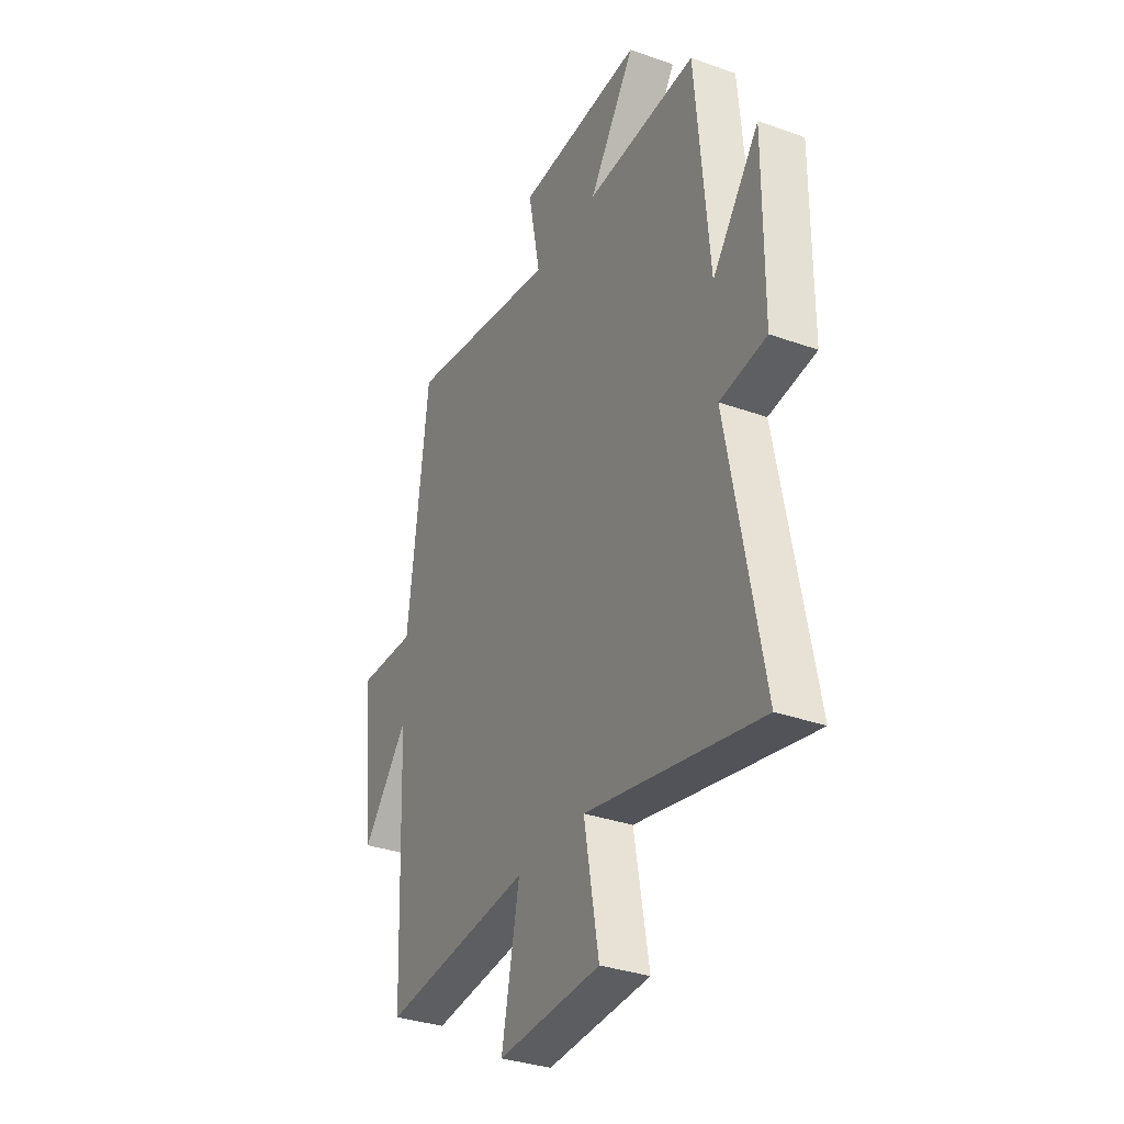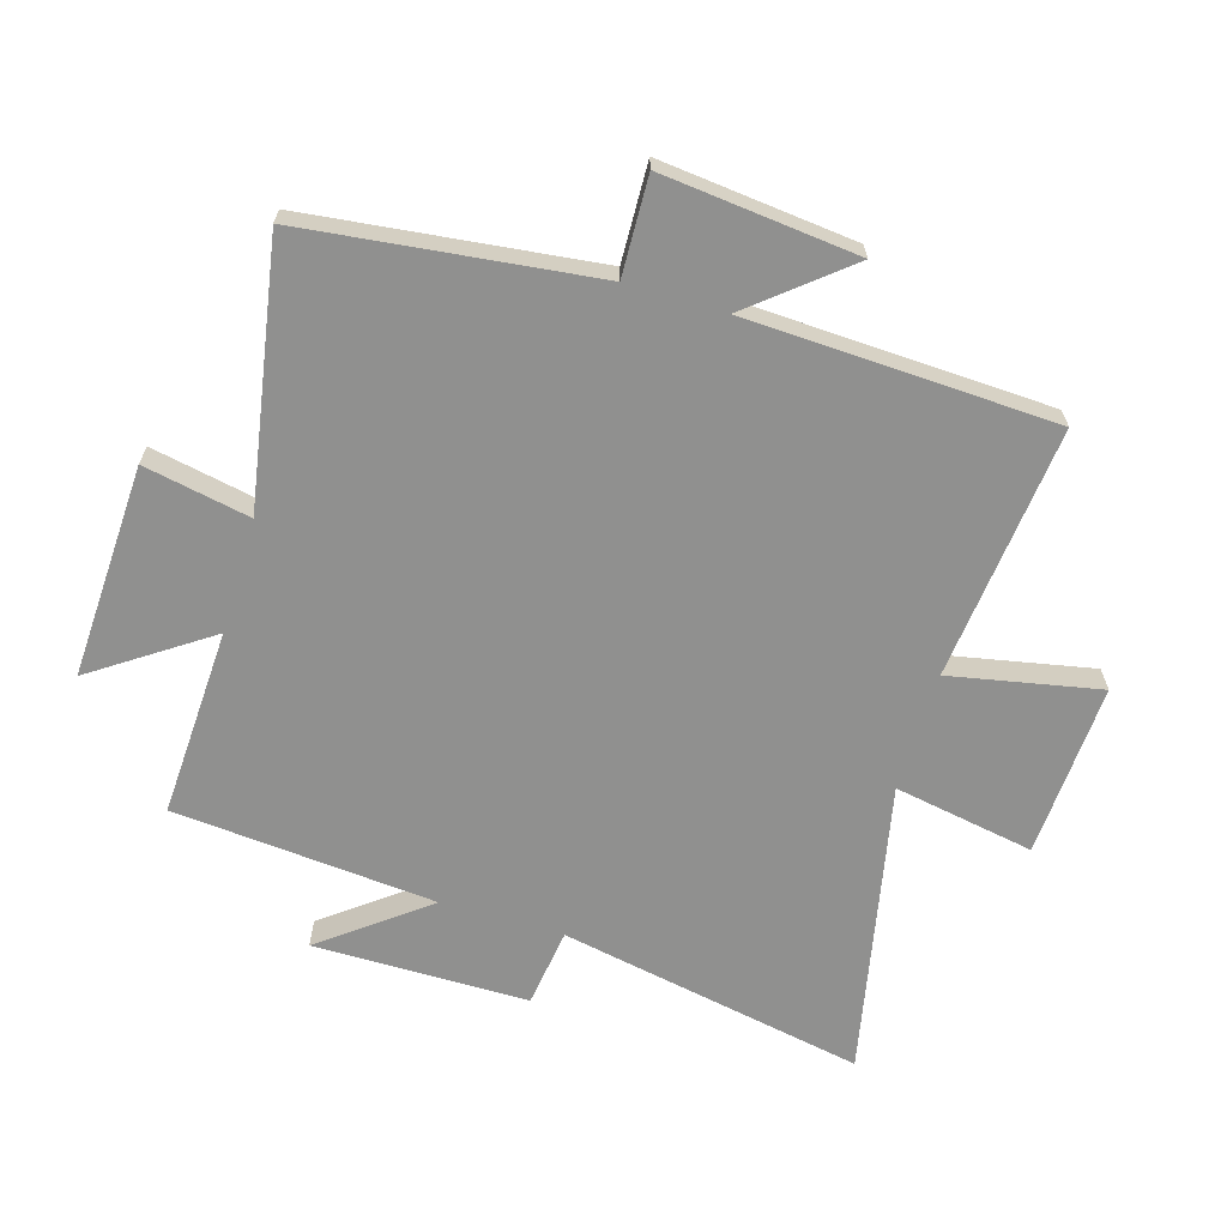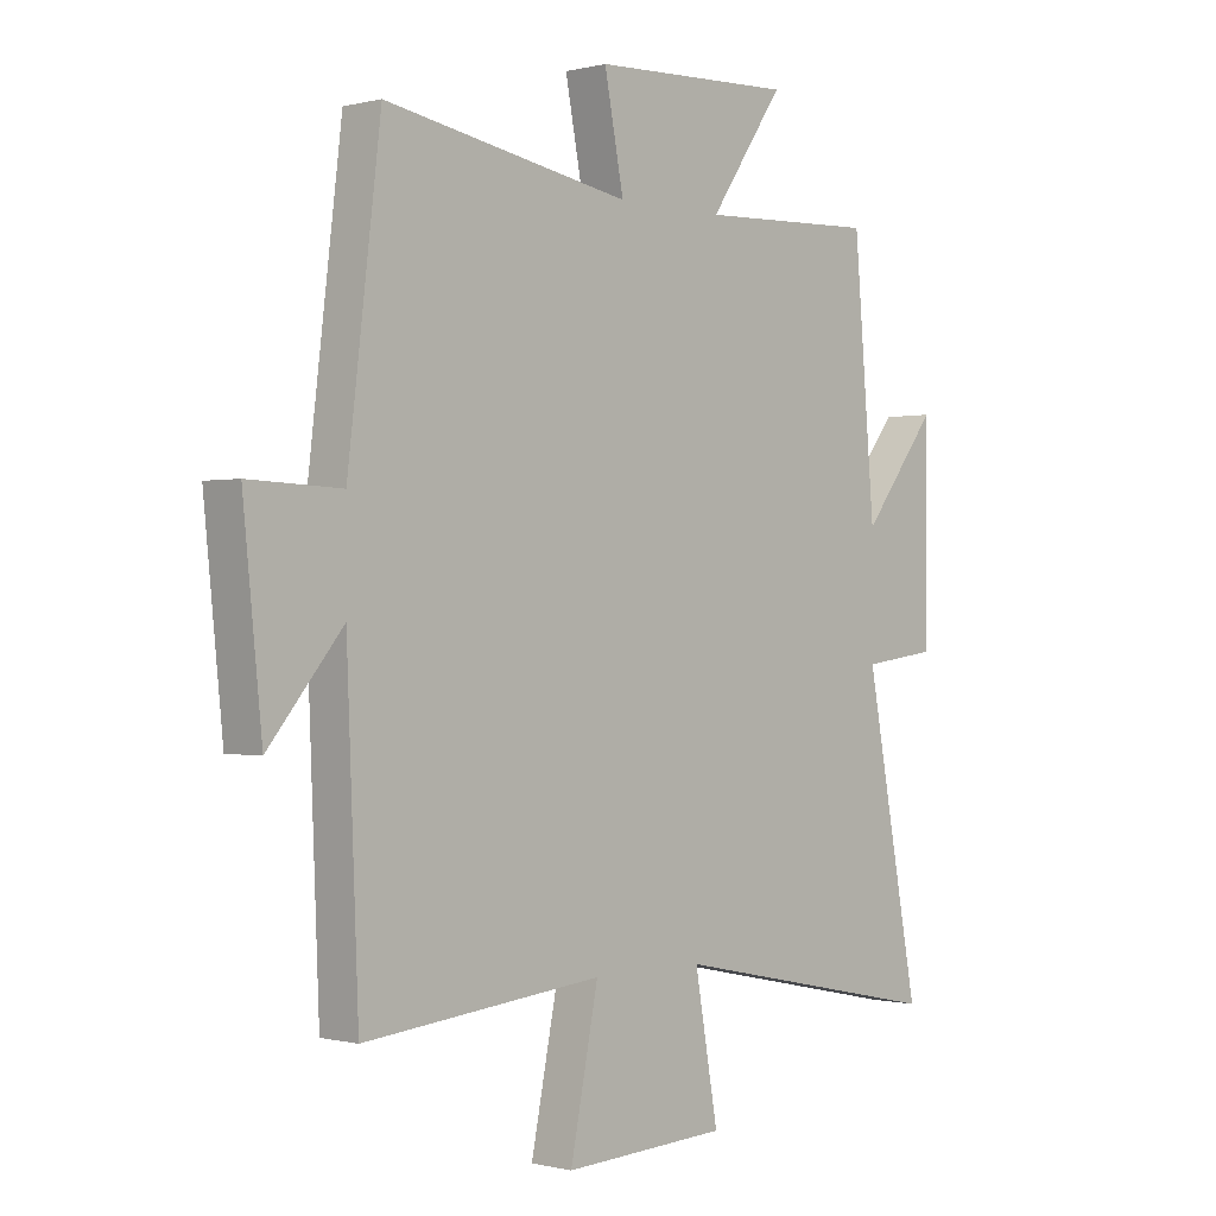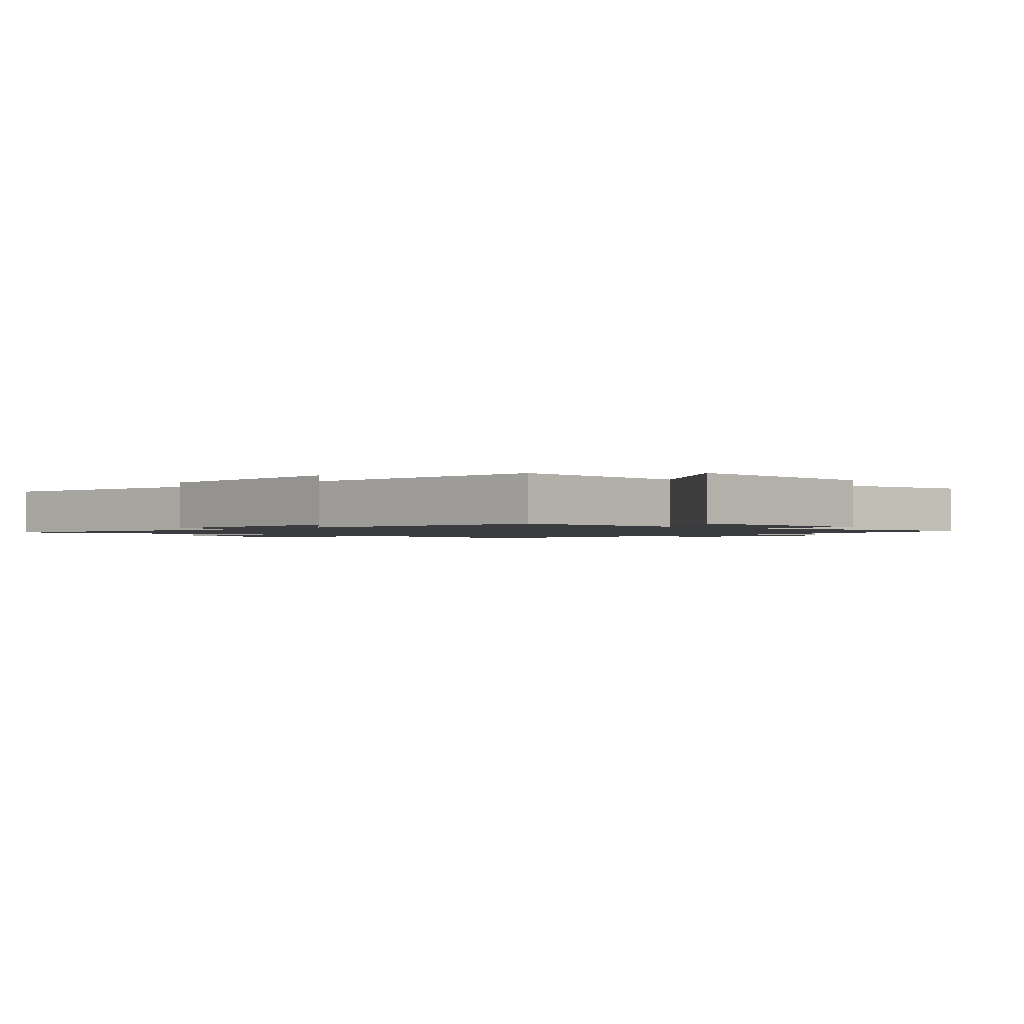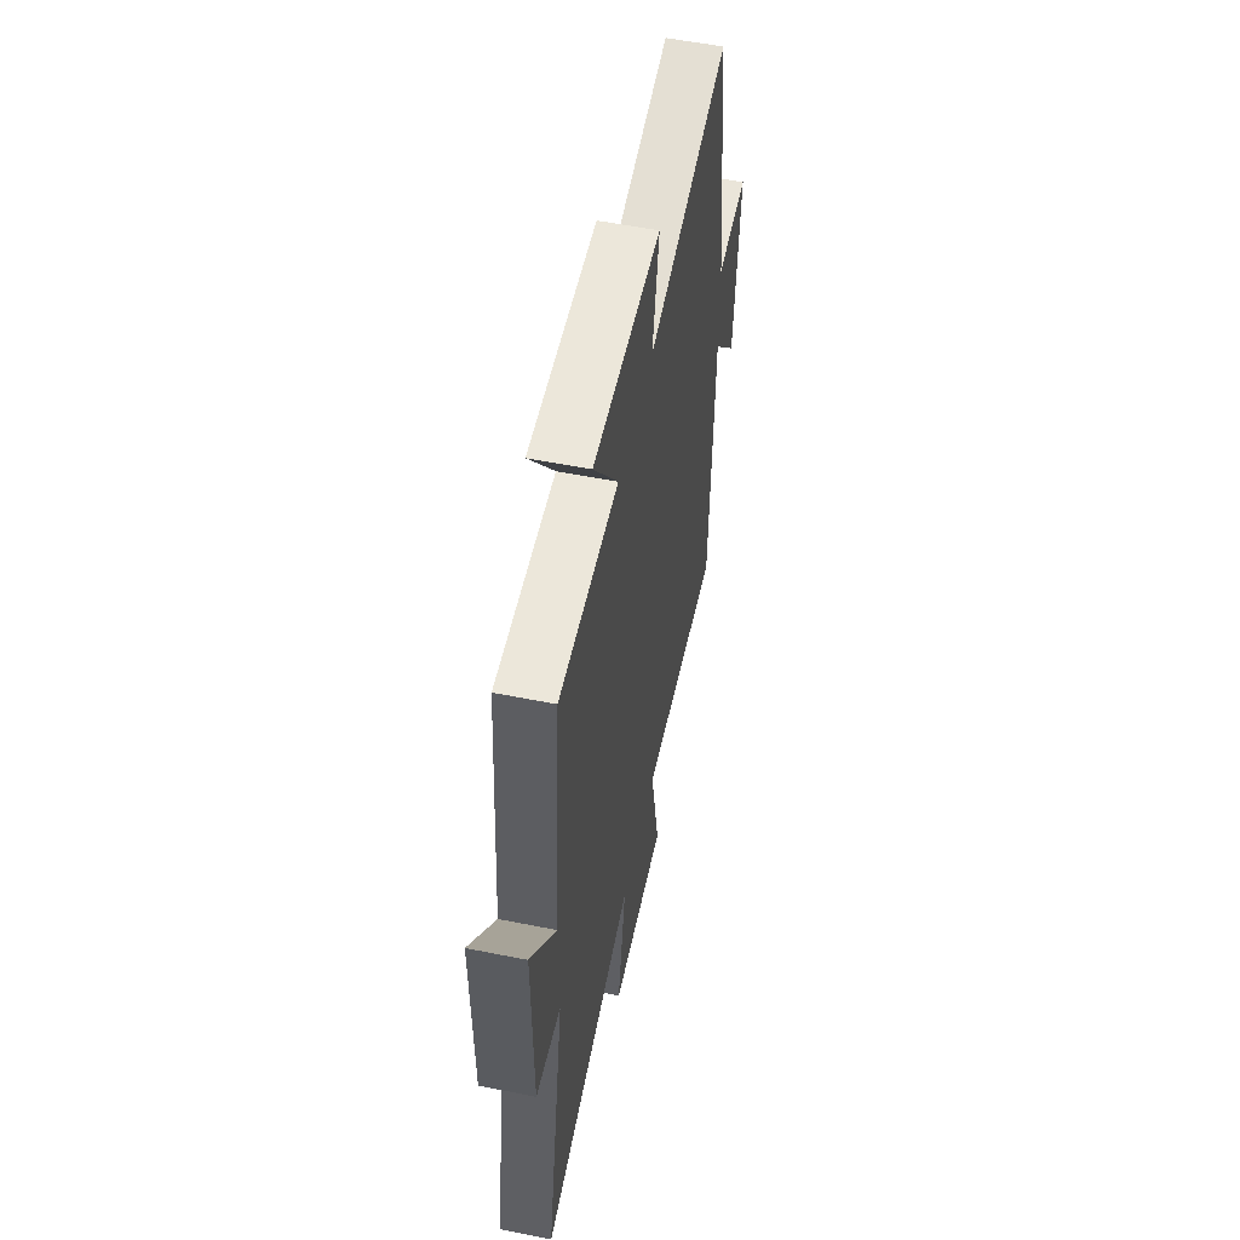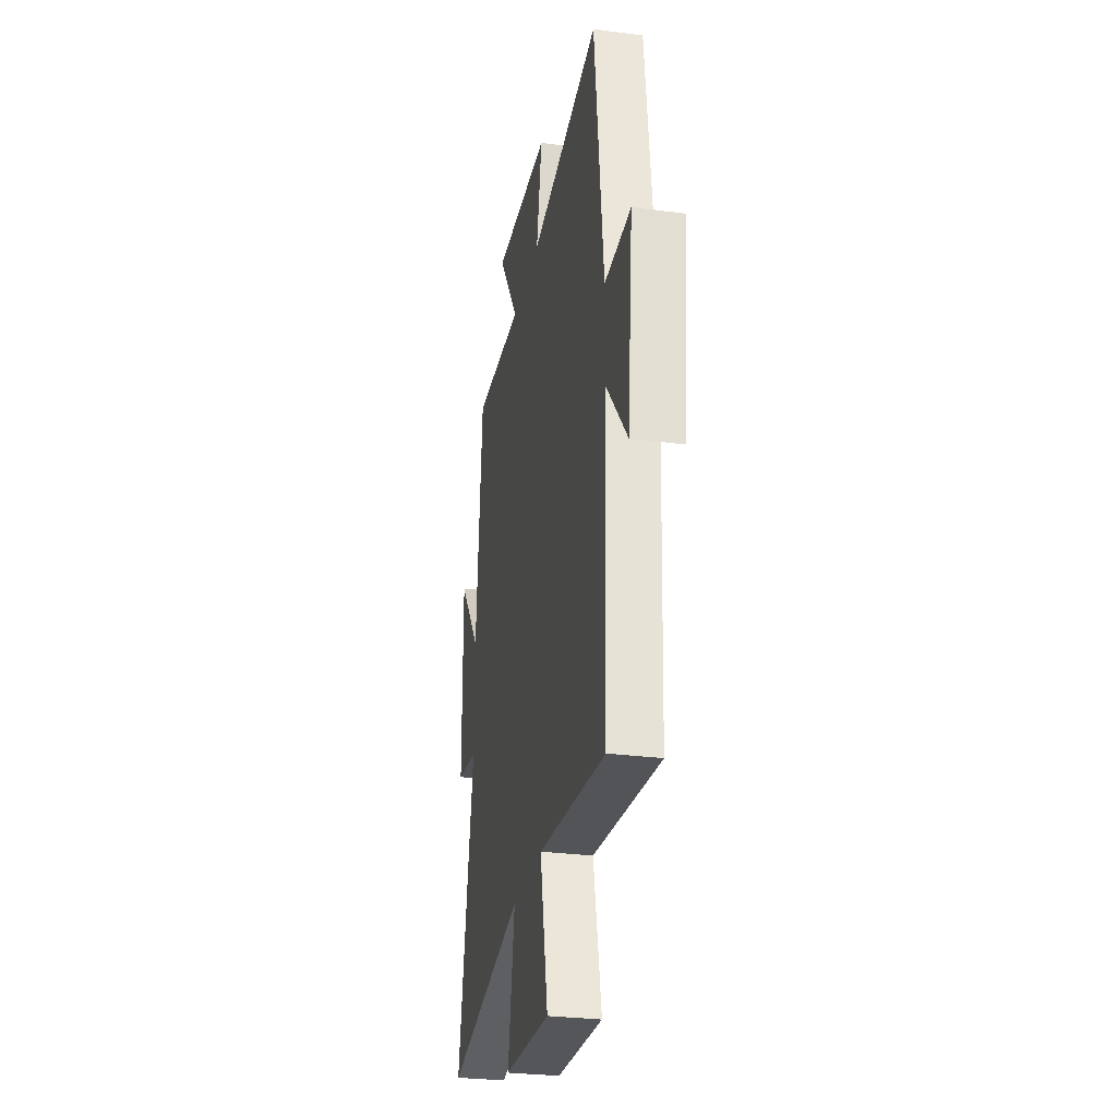
<metadata>
{"format":"obj","ext":"obj","renderer":"f3d","projection":"perspective","resolution":1024,"background":"white","views":[{"elev":-33.5,"azim":-116.0,"up":"+Z"},{"elev":-65.5,"azim":73.2,"up":"+Y"},{"elev":-0.3,"azim":133.1,"up":"+Z"},{"elev":-1.5,"azim":-43.3,"up":"+Y"},{"elev":55.6,"azim":-78.1,"up":"+Z"},{"elev":-28.7,"azim":78.9,"up":"+Z"}]}
</metadata>
<code>
v 0.48 0.07 -0.541
v 0.072 0.07 -0.5
v 0.12 0.07 -0.74
v -0.16 0.07 -0.726
v -0.12 0.07 -0.5
v -0.593 0.07 -0.599
v -0.5 0.07 -0.106
v -0.627 0.07 -0.089
v -0.629 0.07 0.257
v -0.5 0.07 0.09
v -0.464 0.07 0.513
v -0.16 0.07 0.5
v -0.287 0.07 0.685
v 0.057 0.07 0.671
v 0.024 0.07 0.5
v 0.444 0.07 0.574
v 0.5 0.07 0.11
v 0.658 0.07 0.116
v 0.626 0.07 -0.198
v 0.5 0.07 -0.046
v 0.48 0 -0.541
v 0.072 0 -0.5
v 0.12 0 -0.74
v -0.16 0 -0.726
v -0.12 0 -0.5
v -0.593 0 -0.599
v -0.5 0 -0.106
v -0.627 0 -0.089
v -0.629 0 0.257
v -0.5 0 0.09
v -0.464 0 0.513
v -0.16 0 0.5
v -0.287 0 0.685
v 0.057 0 0.671
v 0.024 0 0.5
v 0.444 0 0.574
v 0.5 0 0.11
v 0.658 0 0.116
v 0.626 0 -0.198
v 0.5 0 -0.046
f 17 18 19 20
f 20 1 2
f 17 20 2
f 16 17 2
f 15 16 2
f 12 13 14 15
f 12 15 2
f 12 2 3
f 11 12 3
f 10 11 3
f 7 8 9 10
f 7 10 3
f 5 6 7
f 5 7 3
f 3 4 5
f 40 39 38 37
f 22 21 40
f 22 40 37
f 22 37 36
f 22 36 35
f 35 34 33 32
f 22 35 32
f 23 22 32
f 23 32 31
f 23 31 30
f 30 29 28 27
f 23 30 27
f 27 26 25
f 23 27 25
f 25 24 23
f 1 21 22 2
f 2 22 23 3
f 3 23 24 4
f 4 24 25 5
f 5 25 26 6
f 6 26 27 7
f 7 27 28 8
f 8 28 29 9
f 9 29 30 10
f 10 30 31 11
f 11 31 32 12
f 12 32 33 13
f 13 33 34 14
f 14 34 35 15
f 15 35 36 16
f 16 36 37 17
f 17 37 38 18
f 18 38 39 19
f 19 39 40 20
f 20 40 21 1

</code>
